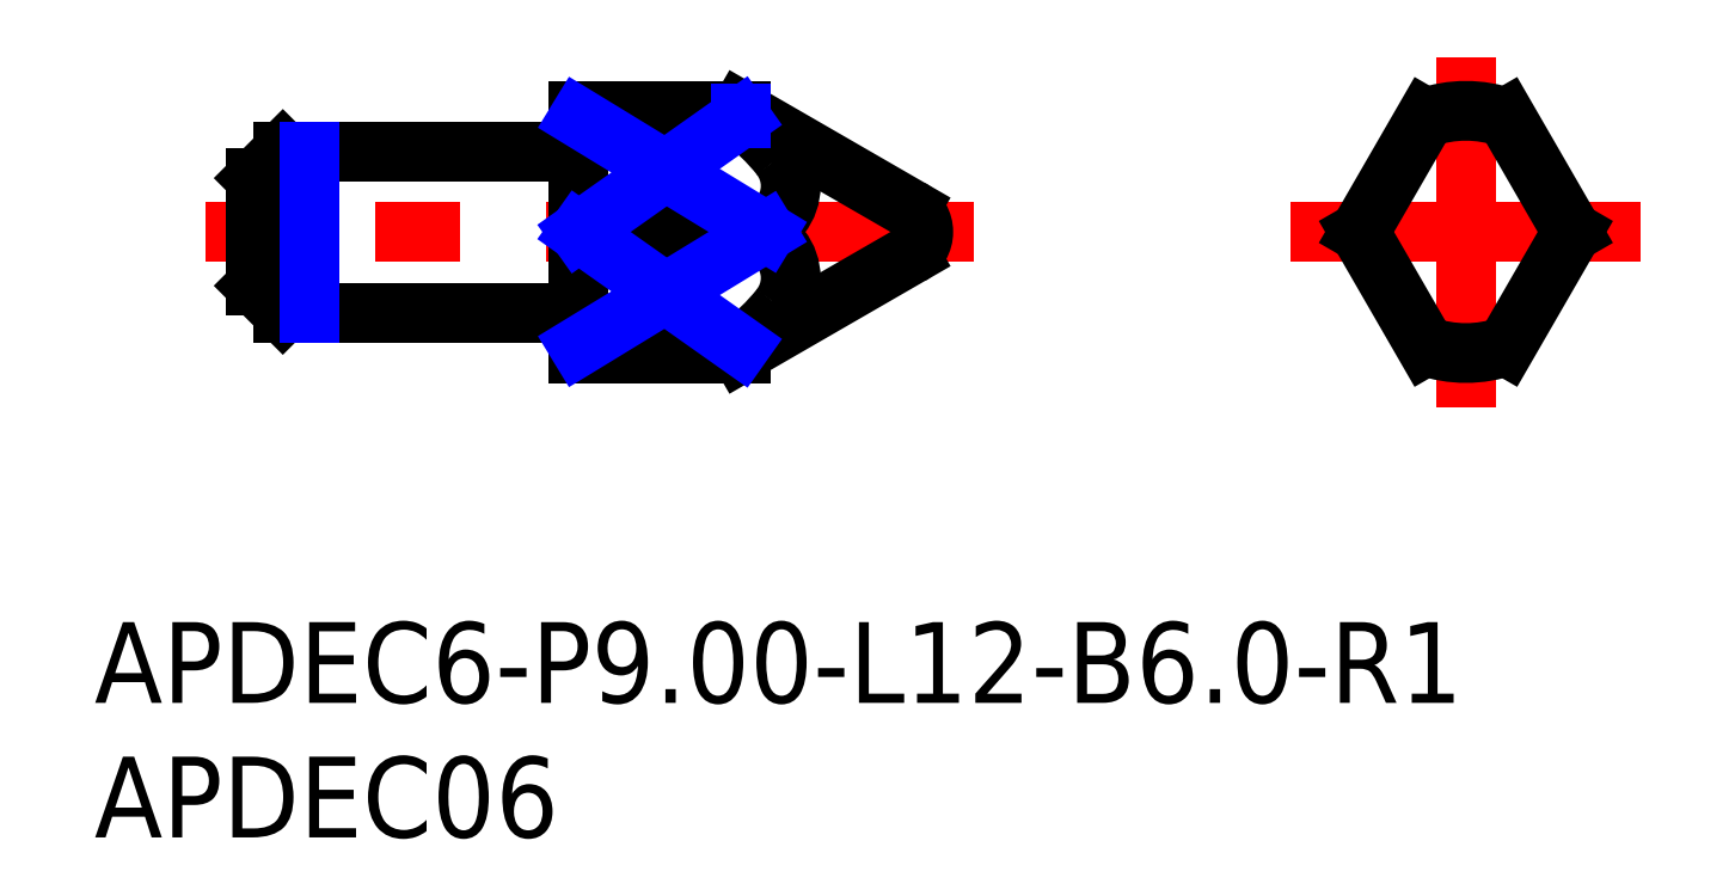
<metadata>
{"format":"dxf","ext":"dxf","renderer":"ezdxf+matplotlib","layout":"modelspace","background":"white","min_lineweight":24,"dpi":150}
</metadata>
<code>
0
SECTION
2
ENTITIES
0
INSERT
8
MSM_CONTINUOUS
2
*U16
10
0
20
0
30
0
0
INSERT
8
MSM_CONTINUOUS
2
*U17
10
0
20
0
30
0
0
LINE
8
MSM_CONTINUOUS
10
18
20
10
30
0
11
18
21
19
31
0
0
LINE
8
MSM_CENTER
10
32.65
20
14.5
30
0
11
4.14
21
14.5
31
0
0
LINE
8
MSM_CENTER
10
50.95
20
21
30
0
11
50.95
21
8
31
0
0
ARC
8
MSM_CONTINUOUS
10
50.95
20
14.5
30
0
40
4.5
50
250.5
51
289.5
0
LINE
8
MSM_CONTINUOUS
10
24
20
19
30
0
11
18
21
19
31
0
0
LINE
8
MSM_NARROW
10
24
20
10.1
30
0
11
24
21
10.26
31
0
0
LINE
8
MSM_CONTINUOUS
10
7
20
17.5
30
0
11
17.8
21
17.5
31
0
0
ARC
8
MSM_CONTINUOUS
10
17.8
20
17.7
30
0
40
0.2
50
270
51
0
0
LINE
8
MSM_CONTINUOUS
10
6
20
12.5
30
0
11
6
21
16.5
31
0
0
LINE
8
MSM_CONTINUOUS
10
7
20
17.5
30
0
11
6
21
16.5
31
0
0
LINE
8
MSM_CONTINUOUS
10
7
20
11.5
30
0
11
6
21
12.5
31
0
0
LINE
8
MSM_CONTINUOUS
10
7
20
11.5
30
0
11
17.8
21
11.5
31
0
0
ARC
8
MSM_CONTINUOUS
10
17.8
20
11.3
30
0
40
0.2
50
0
51
90
0
LINE
8
MSM_CONTINUOUS
10
24
20
10
30
0
11
18
21
10
31
0
0
LINE
8
MSM_CONTINUOUS
10
7
20
17.5
30
0
11
7
21
11.5
31
0
0
LINE
8
MSM_NARROW
10
8
20
17.5
30
0
11
8
21
11.5
31
0
0
LINE
8
MSM_CONTINUOUS
10
24
20
19
30
0
11
18
21
19
31
0
0
LINE
8
MSM_CONTINUOUS
10
24
20
19
30
0
11
30.29
21
15.37
31
0
0
LINE
8
MSM_CONTINUOUS
10
24
20
10
30
0
11
30.29
21
13.63
31
0
0
ARC
8
MSM_CONTINUOUS
10
29.79
20
14.5
30
0
40
1
50
300
51
60
0
LINE
8
MSM_CENTER
10
44.45
20
14.5
30
0
11
57.45
21
14.5
31
0
0
LINE
8
MSM_CONTINUOUS
10
49.45
20
18.74
30
0
11
47
21
14.5
31
0
0
LINE
8
MSM_CONTINUOUS
10
54.9
20
14.5
30
0
11
52.45
21
10.26
31
0
0
LINE
8
MSM_CONTINUOUS
10
47
20
14.5
30
0
11
49.45
21
10.26
31
0
0
LINE
8
MSM_CONTINUOUS
10
52.45
20
18.74
30
0
11
54.9
21
14.5
31
0
0
ARC
8
MSM_CONTINUOUS
10
50.95
20
14.5
30
0
40
4.5
50
70.53
51
109.5
0
LINE
8
MSM_CONTINUOUS
10
24
20
18.74
30
0
11
18
21
18.74
31
0
0
ARC
8
MSM_CONTINUOUS
10
19.42
20
12.5
30
0
40
7.736
50
38.4
51
53.74
0
ARC
8
MSM_CONTINUOUS
10
19.42
20
19.92
30
0
40
7.736
50
315.6
51
321.6
0
ARC
8
MSM_CONTINUOUS
10
24.1
20
16.21
30
0
40
1.771
50
321.6
51
38.4
0
ARC
8
MSM_CONTINUOUS
10
19.42
20
16.5
30
0
40
7.736
50
306.3
51
321.6
0
ARC
8
MSM_CONTINUOUS
10
19.42
20
9.084
30
0
40
7.736
50
38.4
51
44.43
0
ARC
8
MSM_CONTINUOUS
10
24.1
20
12.79
30
0
40
1.771
50
321.6
51
38.4
0
LINE
8
MSM_CONTINUOUS
10
24
20
10.26
30
0
11
18
21
10.26
31
0
0
LINE
8
MSM_CONTINUOUS
10
24.95
20
14.5
30
0
11
18
21
14.5
31
0
0
LINE
8
MSM_NARROW
10
18
20
18.74
30
0
11
24.95
21
14.5
31
0
0
LINE
8
MSM_NARROW
10
24.95
20
14.5
30
0
11
18
21
10.26
31
0
0
LINE
8
MSM_NARROW
10
24
20
10.26
30
0
11
18
21
14.5
31
0
0
LINE
8
MSM_NARROW
10
18
20
14.5
30
0
11
24
21
18.74
31
0
0
LINE
8
MSM_NARROW
10
24
20
18.74
30
0
11
24
21
18.9
31
0
0
ENDSEC
0
EOF

</code>
